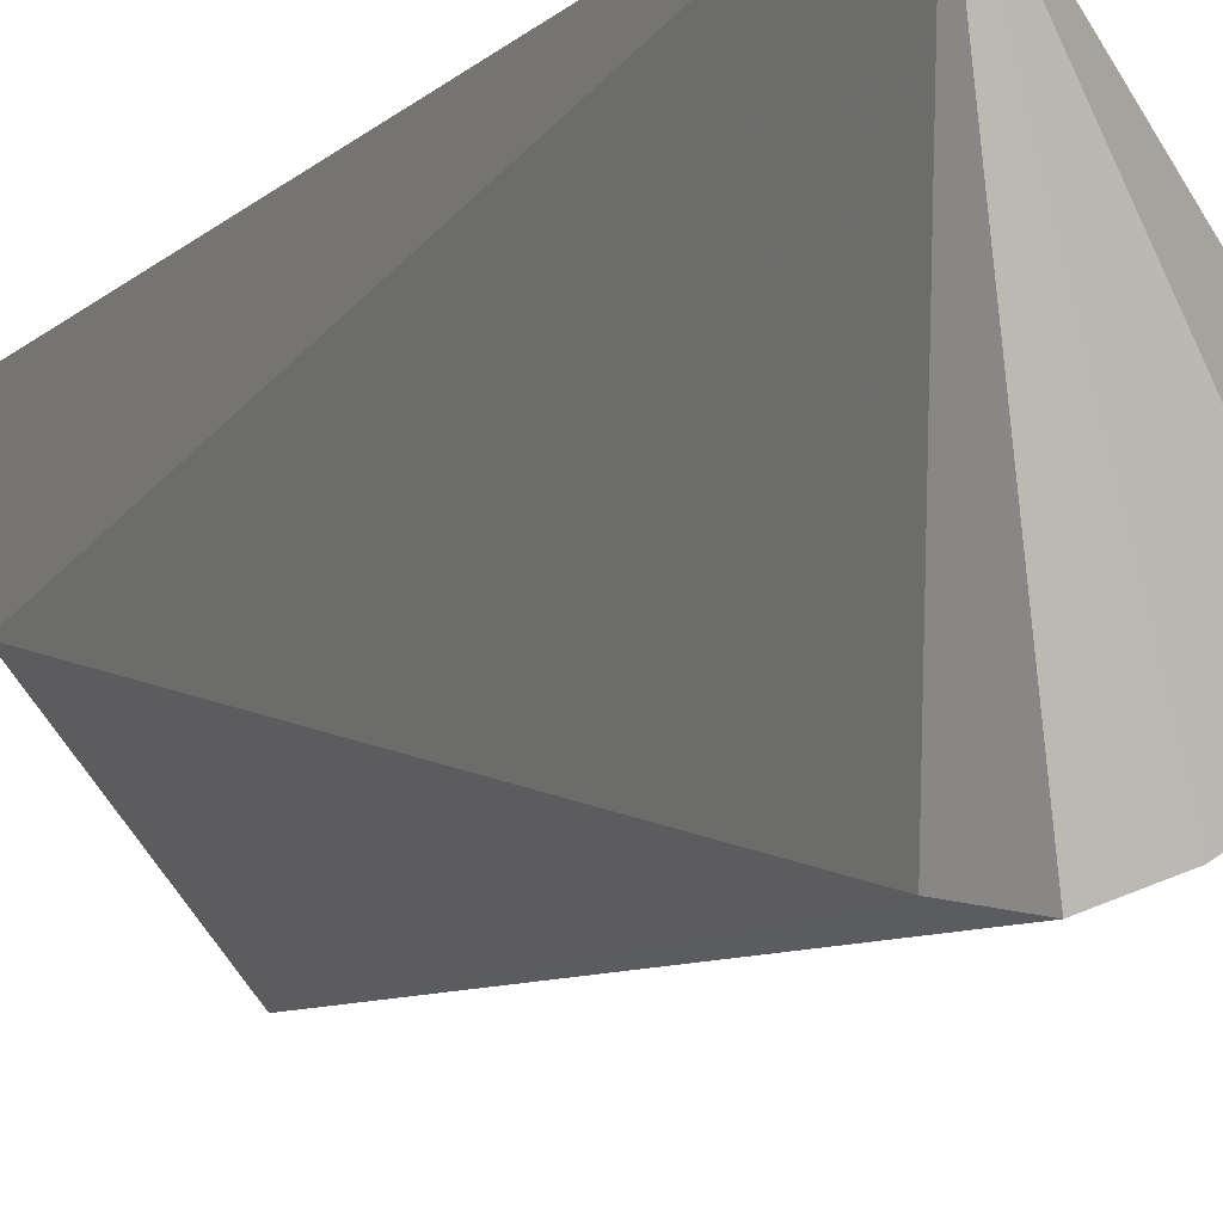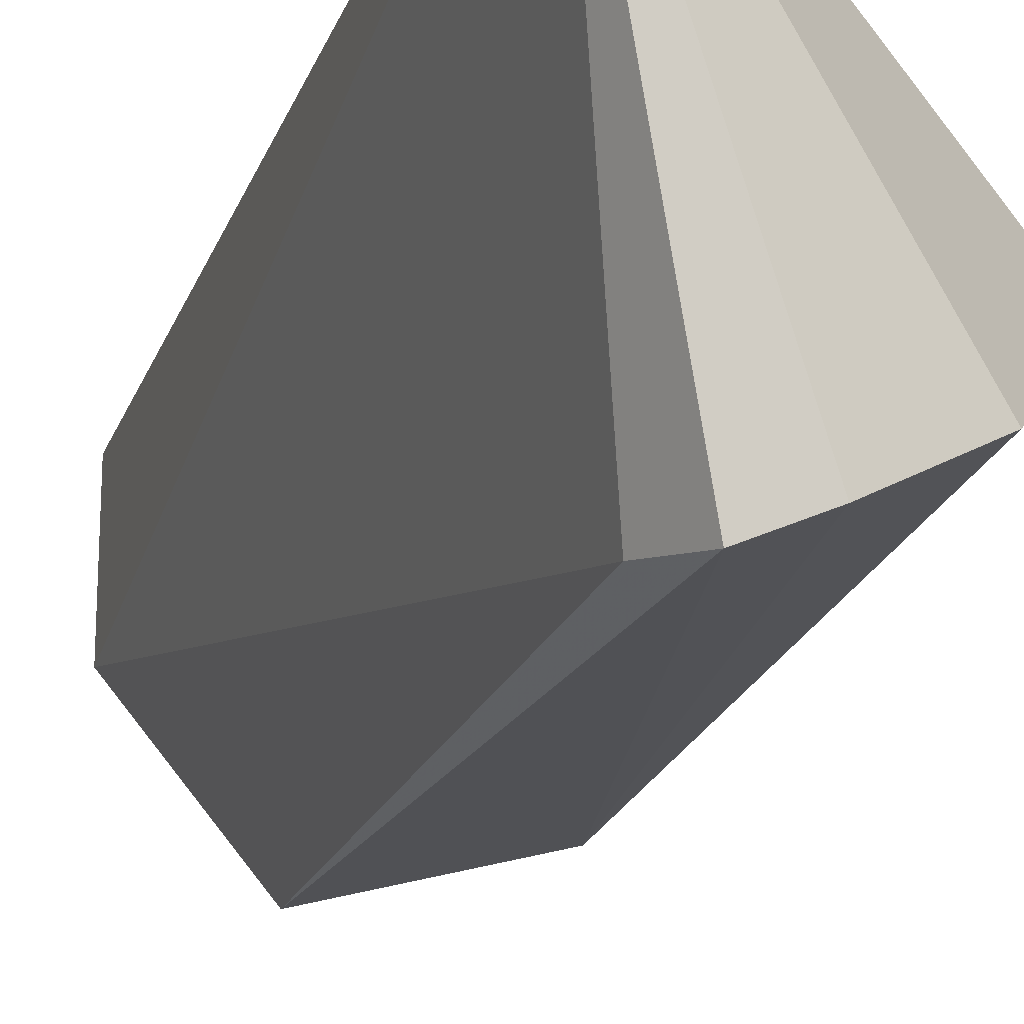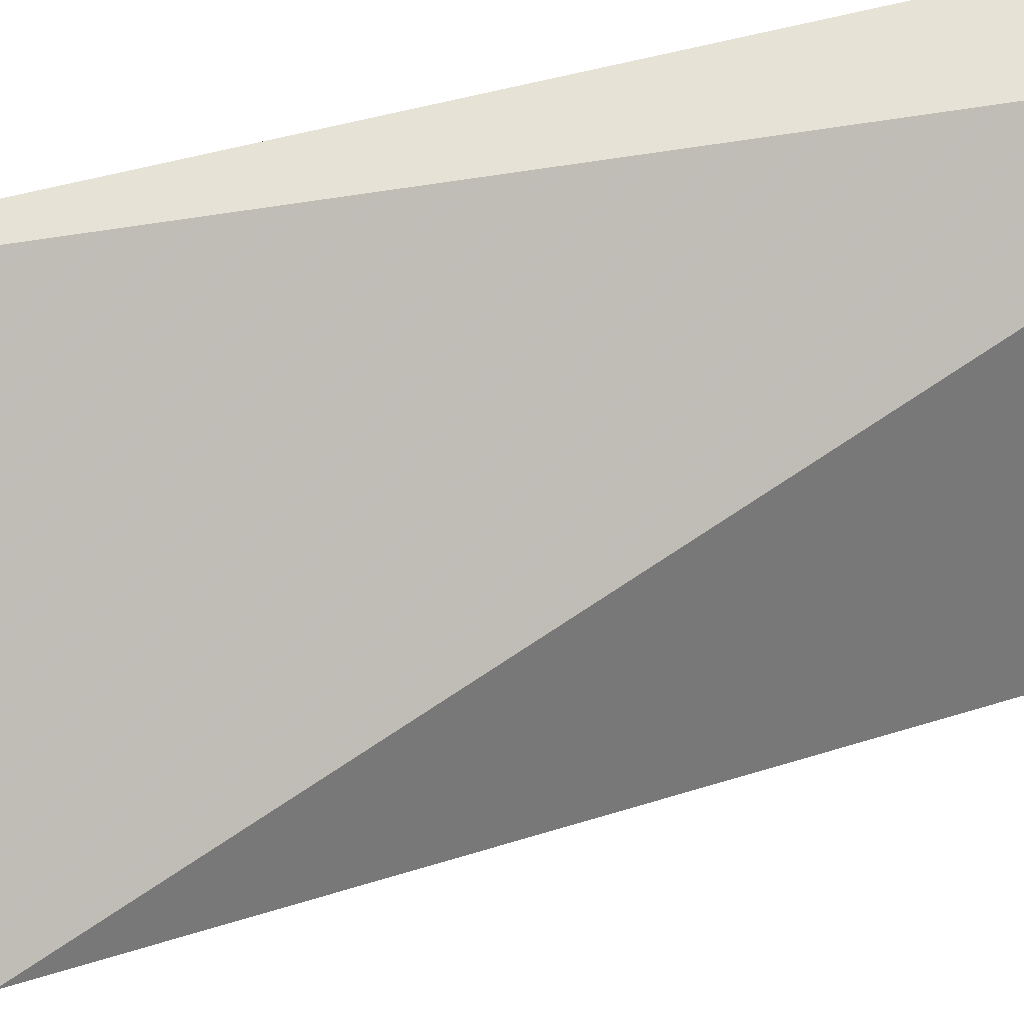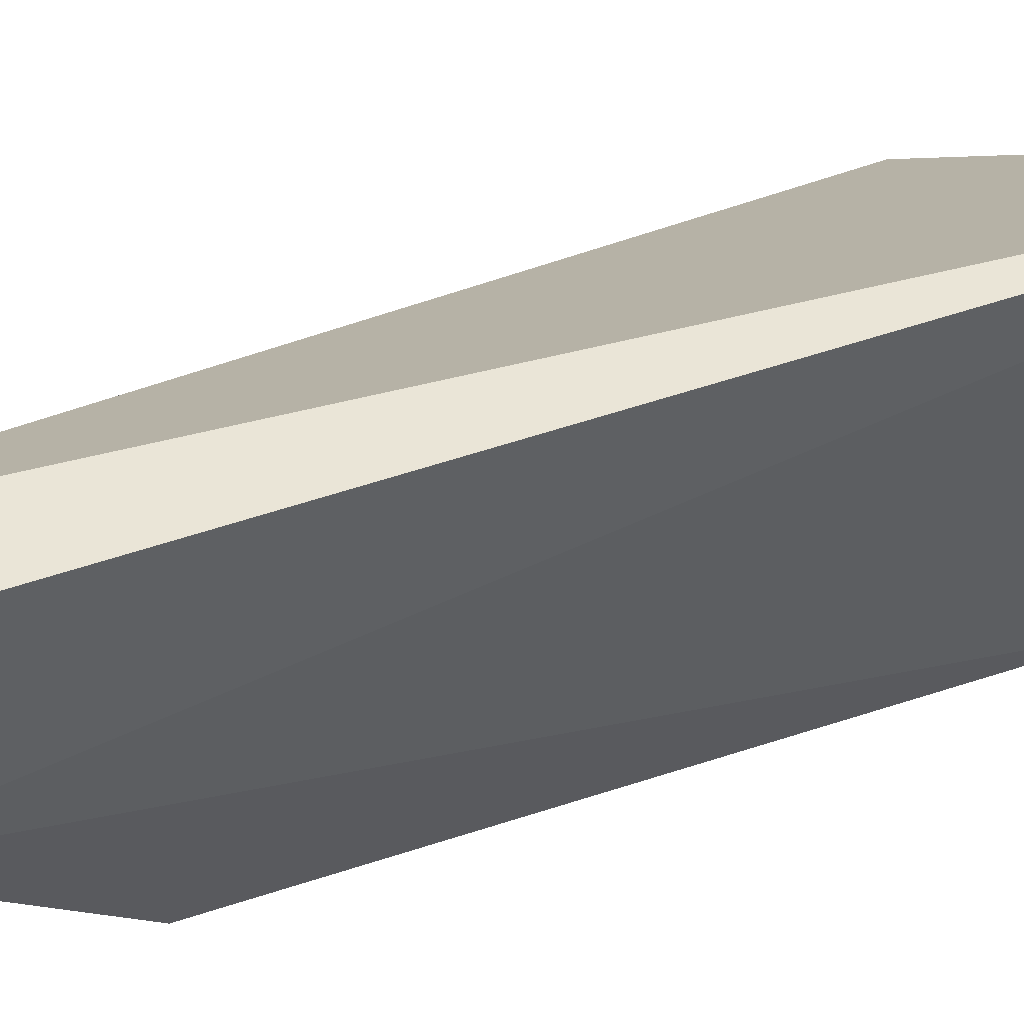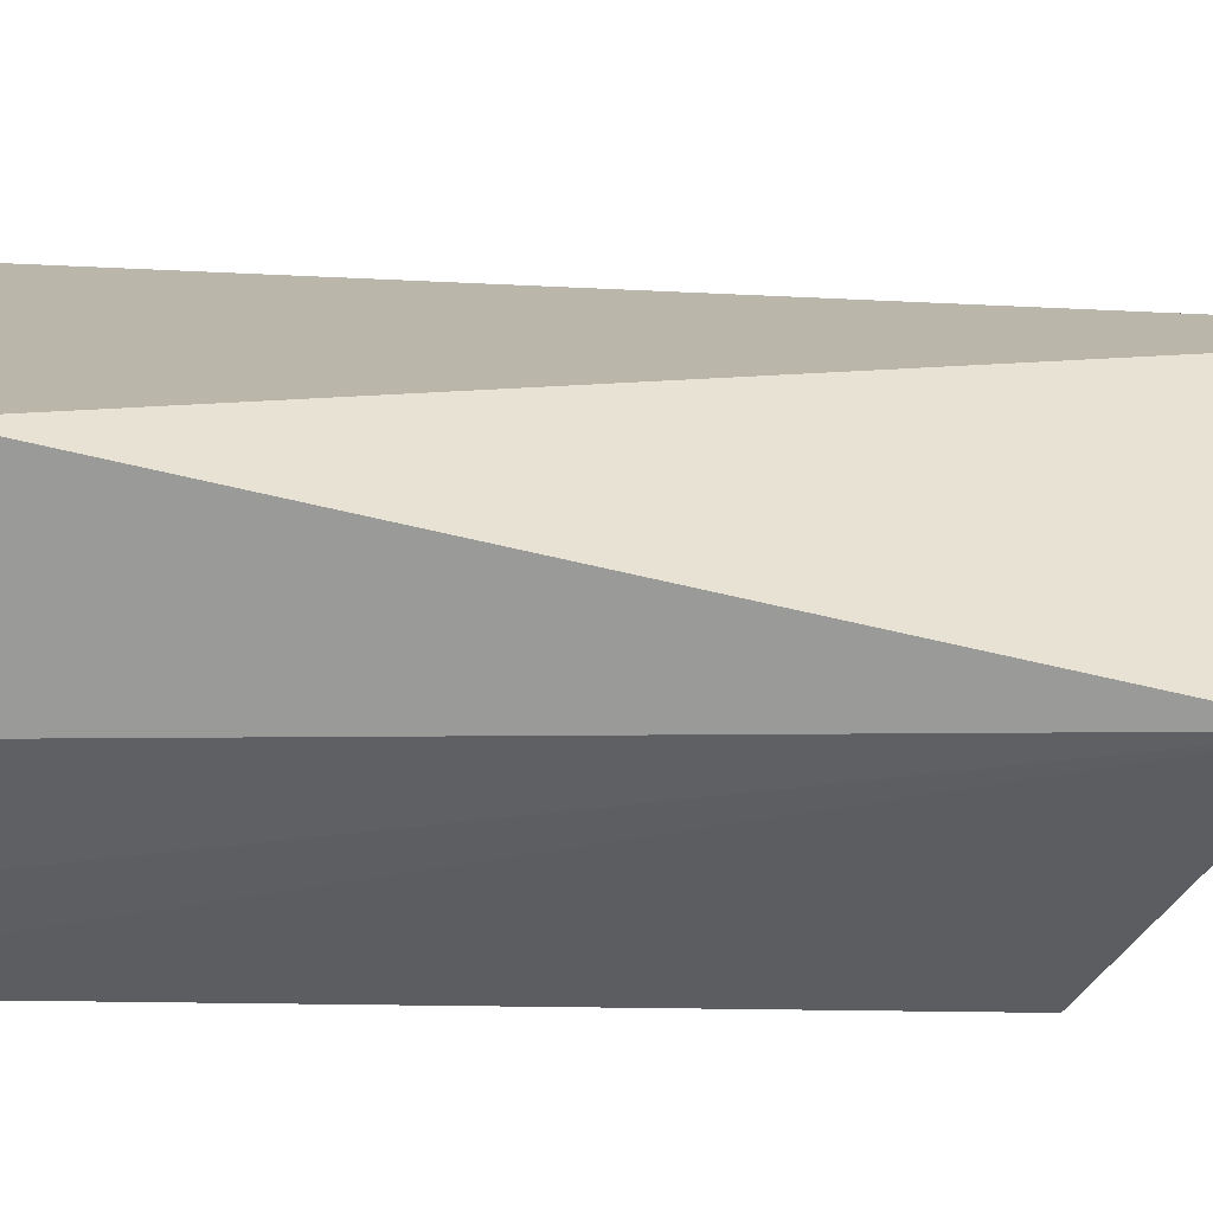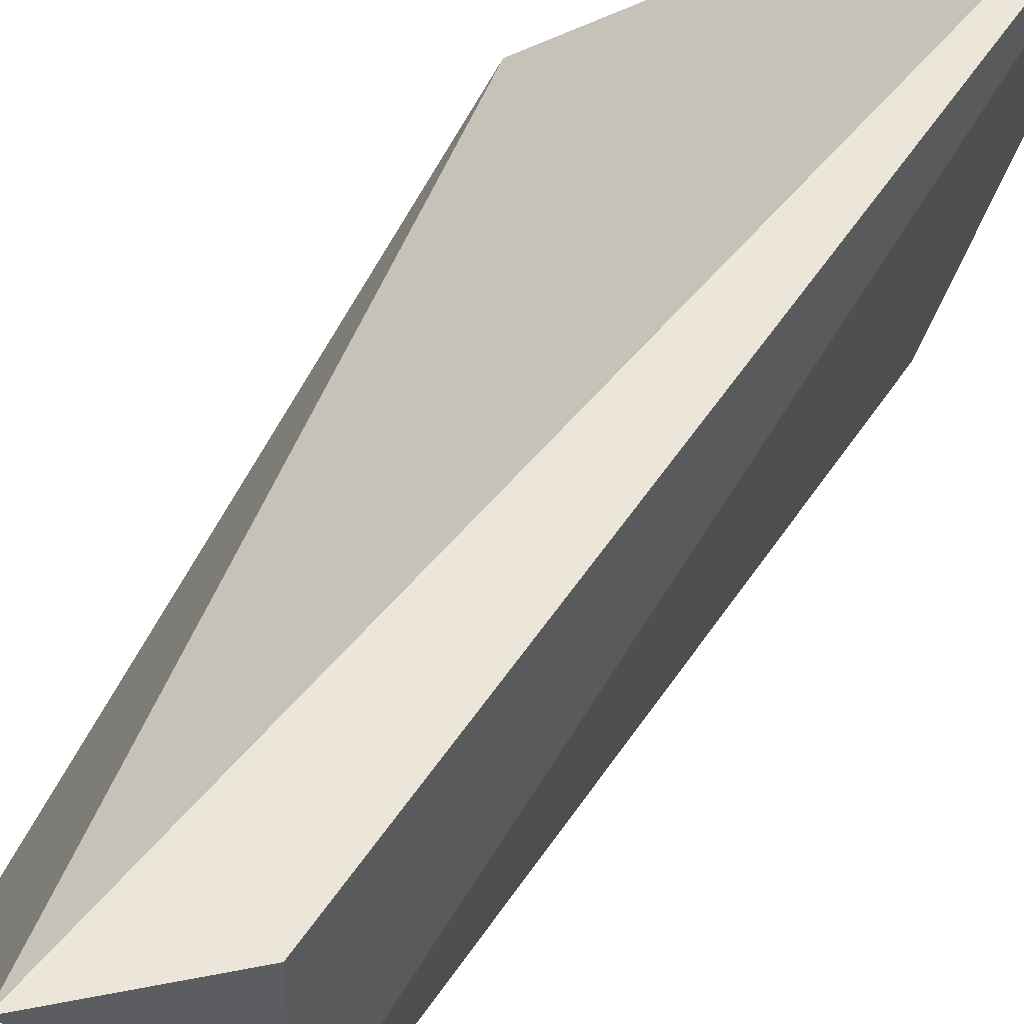
<metadata>
{"format":"obj","ext":"obj","renderer":"f3d","projection":"perspective","resolution":1024,"background":"white","views":[{"elev":-11.1,"azim":149.5,"up":"+Z"},{"elev":-22.3,"azim":159.5,"up":"+Z"},{"elev":63.1,"azim":-108.1,"up":"+Z"},{"elev":44.0,"azim":63.3,"up":"+Z"},{"elev":-18.8,"azim":-105.1,"up":"+Z"},{"elev":47.0,"azim":26.7,"up":"+Z"}]}
</metadata>
<code>
v 0.08671 -0.1259 -0.4167
v 0.1075 -0.1087 -0.447
v 0.1075 -0.1087 -0.4167
v 0.1205 0.0941 -0.4167
v 0.04737 0.05436 -0.4587
v 0.05147 -0.07723 -0.4745
v 0.09801 0.0755 -0.498
v 0.06882 0.07769 -0.4828
v 0.1023 0.06237 -0.4949
v 0.0873 0.07922 -0.4935
v 0.09498 -0.06468 -0.4911
f 1 2 3
f 1 3 4
f 3 2 4
f 5 1 4
f 6 2 1
f 6 1 5
f 8 6 5
f 8 5 4
f 9 7 4
f 9 4 2
f 10 7 6
f 10 6 8
f 10 8 4
f 10 4 7
f 11 9 2
f 11 2 6
f 11 6 7
f 11 7 9

</code>
